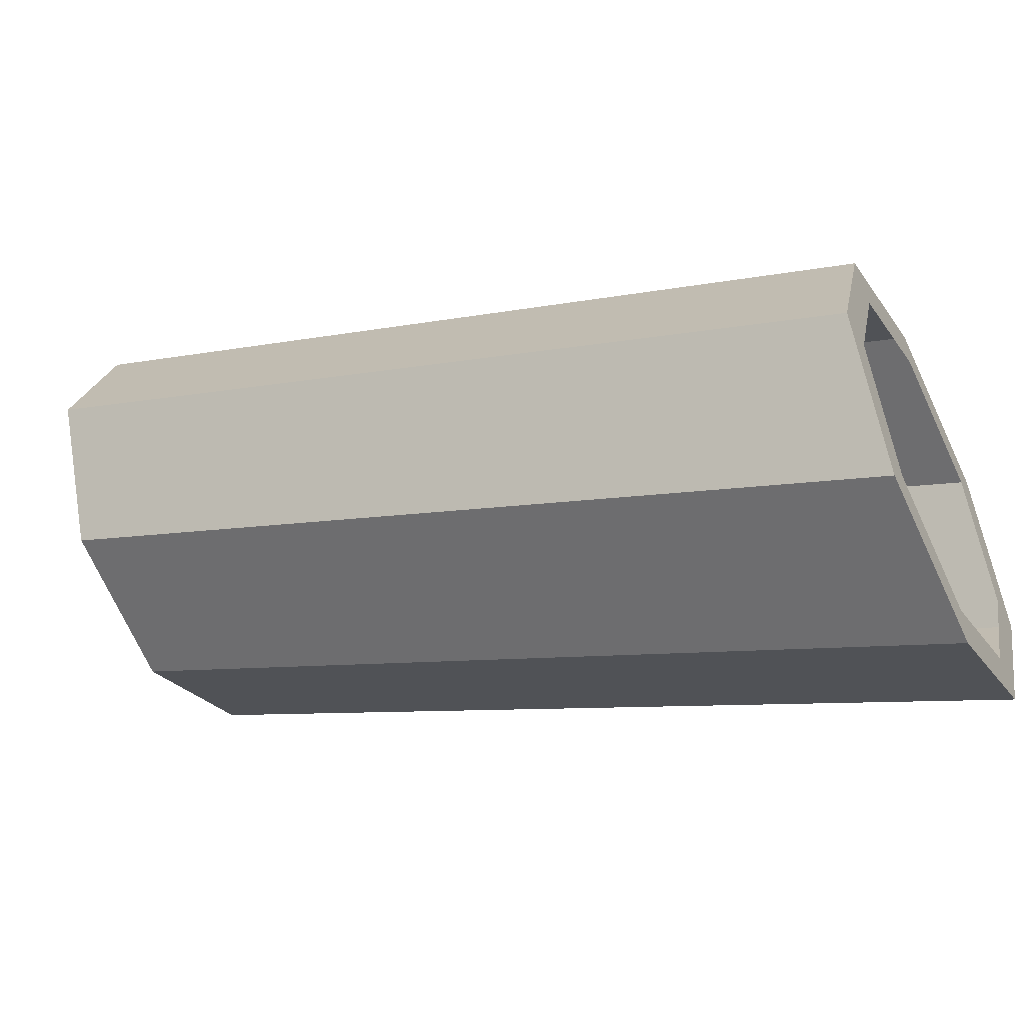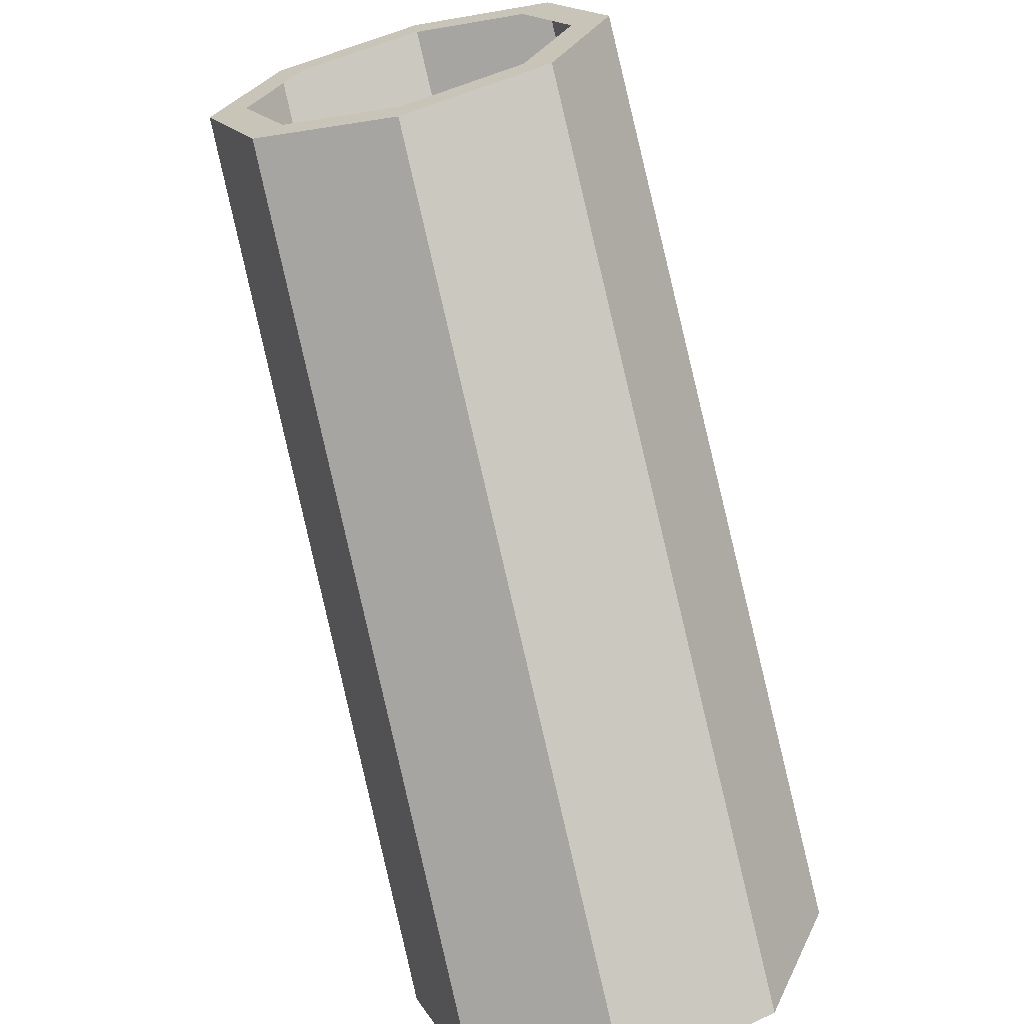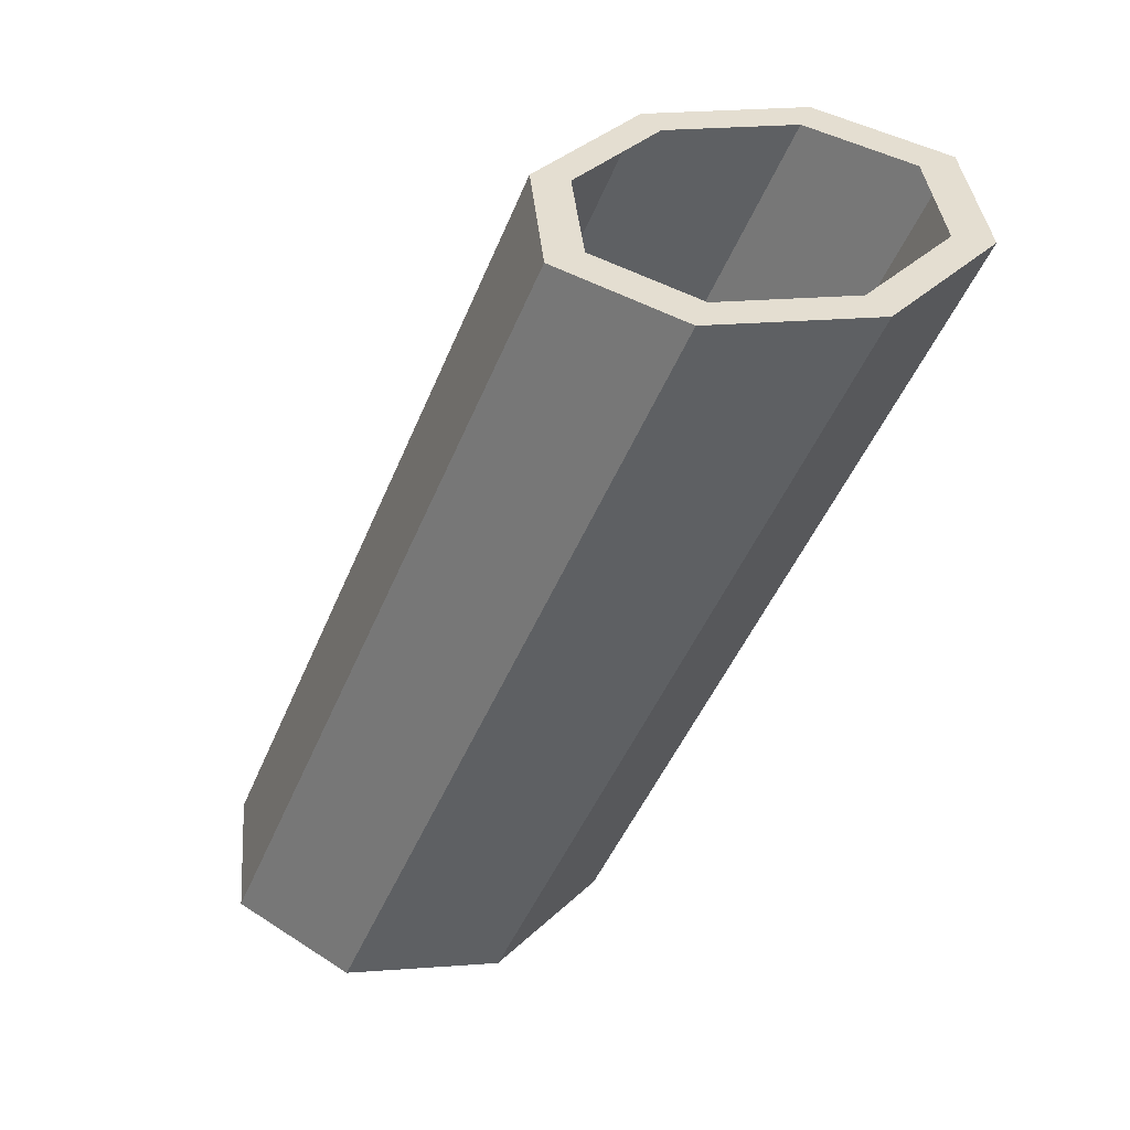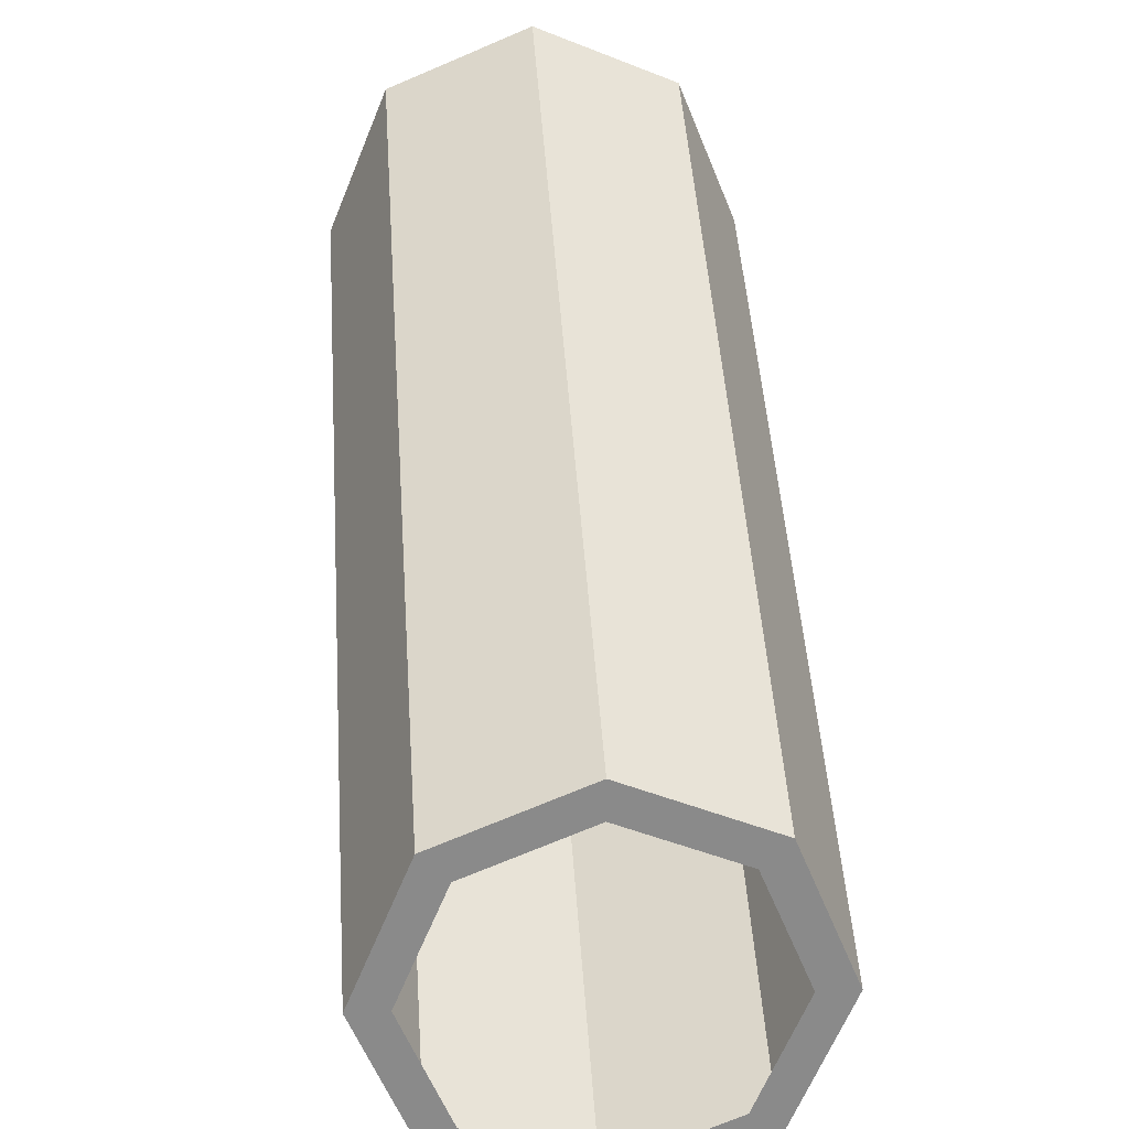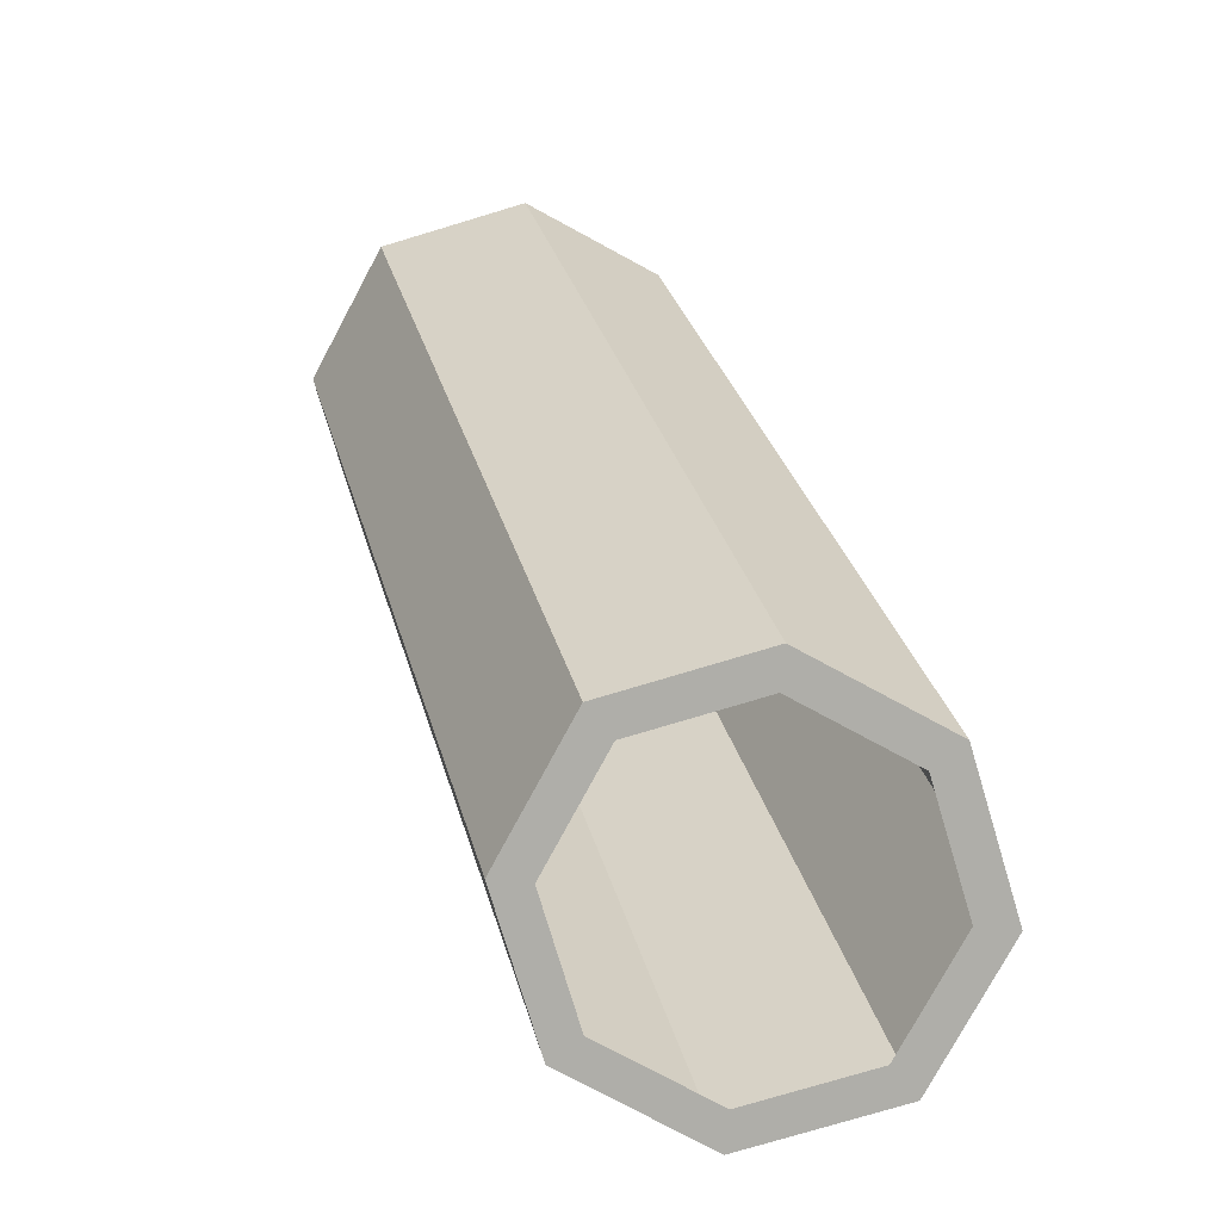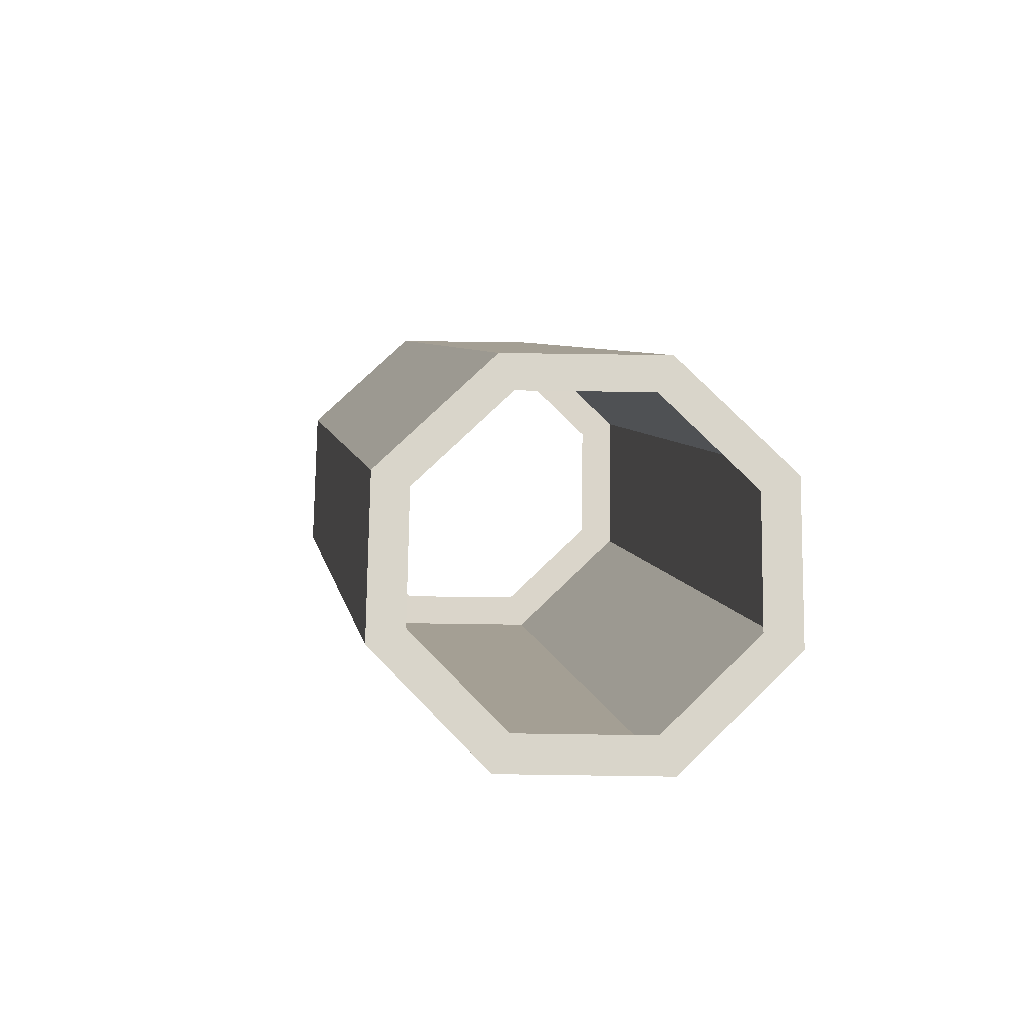
<metadata>
{"format":"obj","ext":"obj","renderer":"f3d","projection":"perspective","resolution":1024,"background":"white","views":[{"elev":-48.4,"azim":117.3,"up":"+Y"},{"elev":-66.8,"azim":14.3,"up":"+Y"},{"elev":36.6,"azim":107.4,"up":"+Z"},{"elev":27.0,"azim":175.7,"up":"+Y"},{"elev":-77.2,"azim":-140.8,"up":"+Z"},{"elev":74.3,"azim":158.3,"up":"+Z"}]}
</metadata>
<code>
g pipeRamp
v -5 0 0
v -5 0.4544 0
v -6.731 0.717 0
v -6.41 1.038 0
v -7.448 2.448 0
v -6.994 2.448 0
v -6.731 4.179 0
v -6.41 3.858 0
v -5 4.442 0
v -5 4.896 0
v -3.269 0.717 0
v -3.59 1.038 0
v -2.552 2.448 0
v -3.006 2.448 0
v -3.269 4.179 0
v -3.59 3.858 0
v -5 4.118 10
v -5 4.573 10
v -3.269 4.835 10
v -3.59 5.157 10
v -2.552 6.566 10
v -3.006 6.566 10
v -3.269 8.297 10
v -3.59 7.976 10
v -5 8.56 10
v -5 9.014 10
v -6.731 4.835 10
v -6.41 5.157 10
v -7.448 6.566 10
v -6.994 6.566 10
v -6.731 8.297 10
v -6.41 7.976 10
f 2 1 3
f 3 4 2
f 3 5 4
f 5 6 4
f 5 7 6
f 7 8 6
f 7 9 8
f 7 10 9
f 11 1 2
f 2 12 11
f 12 13 11
f 12 14 13
f 14 15 13
f 9 10 15
f 14 16 15
f 16 9 15
f 18 17 19
f 19 20 18
f 19 21 20
f 21 22 20
f 21 23 22
f 23 24 22
f 23 25 24
f 23 26 25
f 27 17 18
f 18 28 27
f 28 29 27
f 28 30 29
f 30 31 29
f 25 26 31
f 30 32 31
f 32 25 31
f 21 13 15
f 15 23 21
f 21 15 13
f 15 21 23
f 23 15 10
f 10 26 23
f 23 10 15
f 10 23 26
f 1 11 19
f 19 17 1
f 1 19 11
f 19 1 17
f 19 11 13
f 13 21 19
f 19 13 11
f 13 19 21
f 26 10 7
f 7 31 26
f 26 7 10
f 7 26 31
f 5 3 27
f 27 29 5
f 5 27 3
f 27 5 29
f 3 1 17
f 17 27 3
f 3 17 1
f 17 3 27
f 7 5 29
f 29 31 7
f 7 29 5
f 29 7 31

</code>
